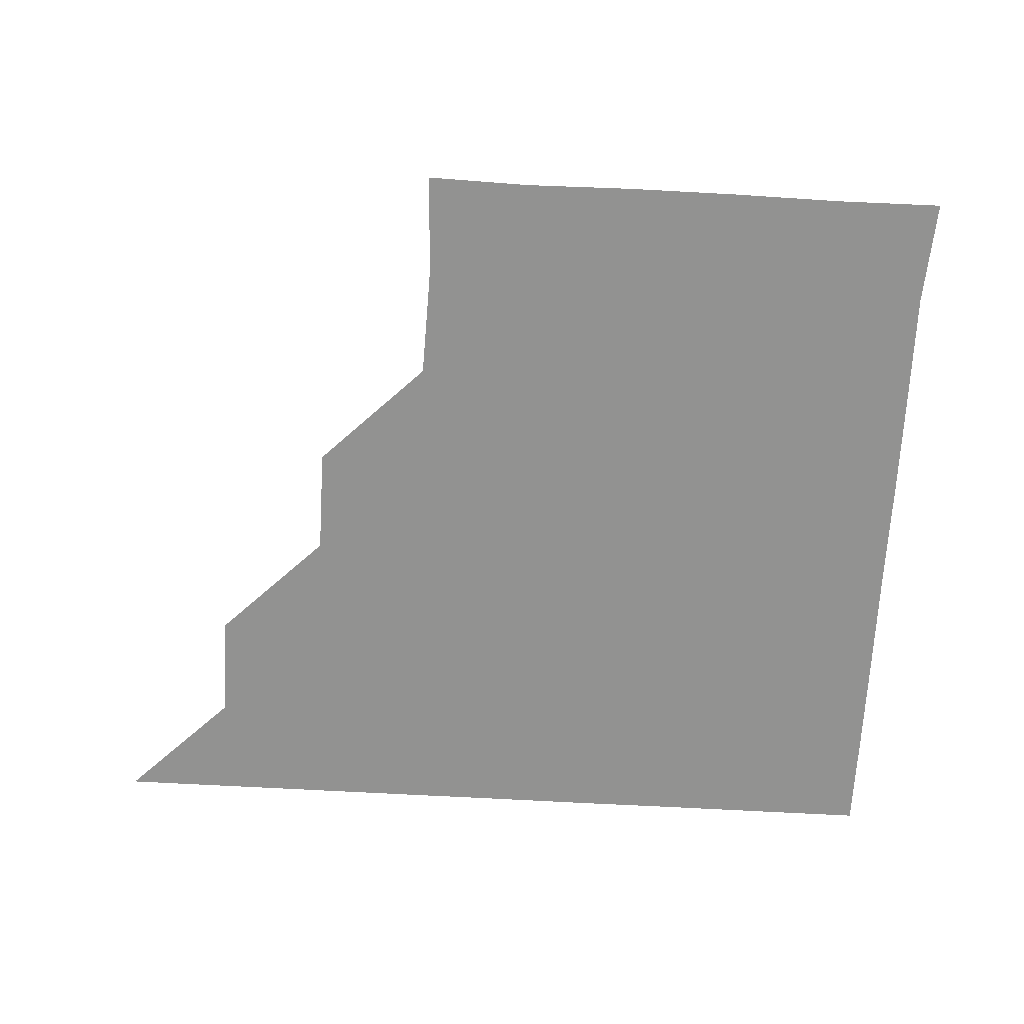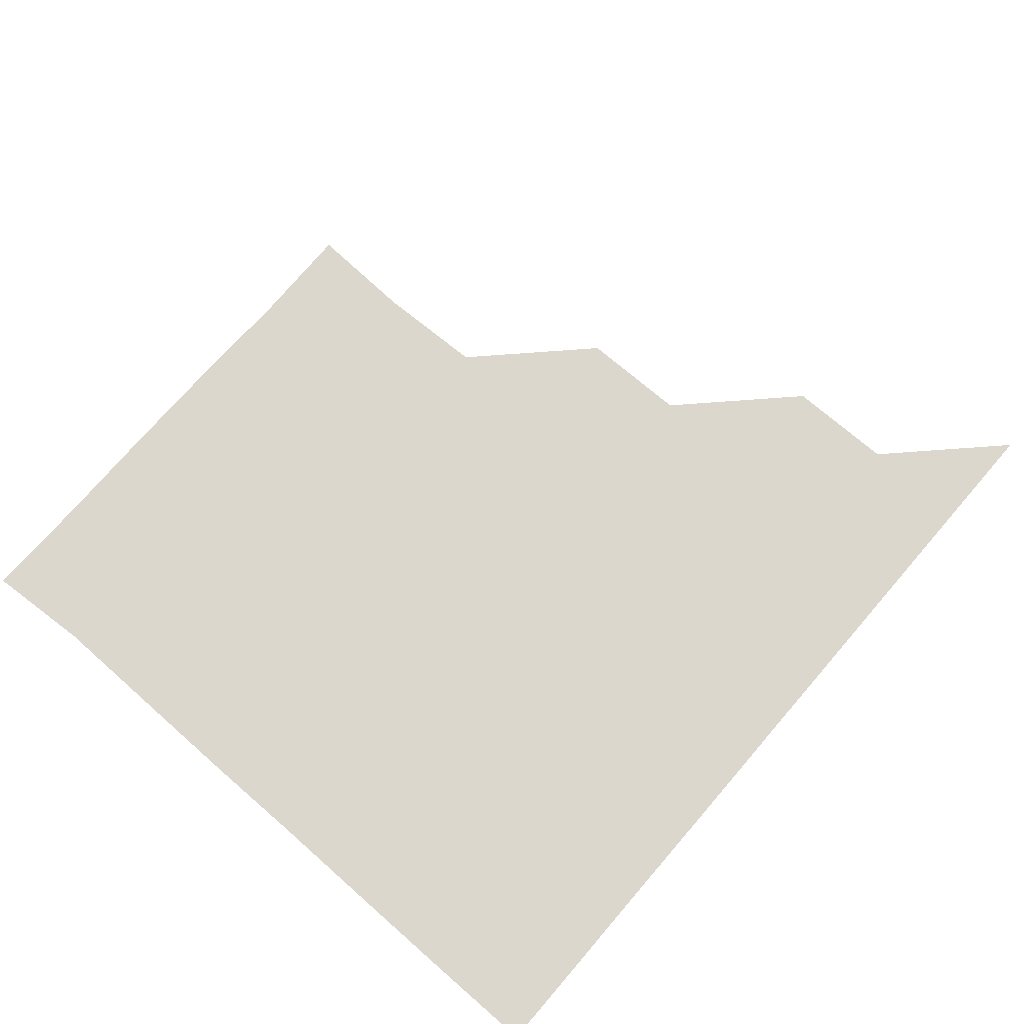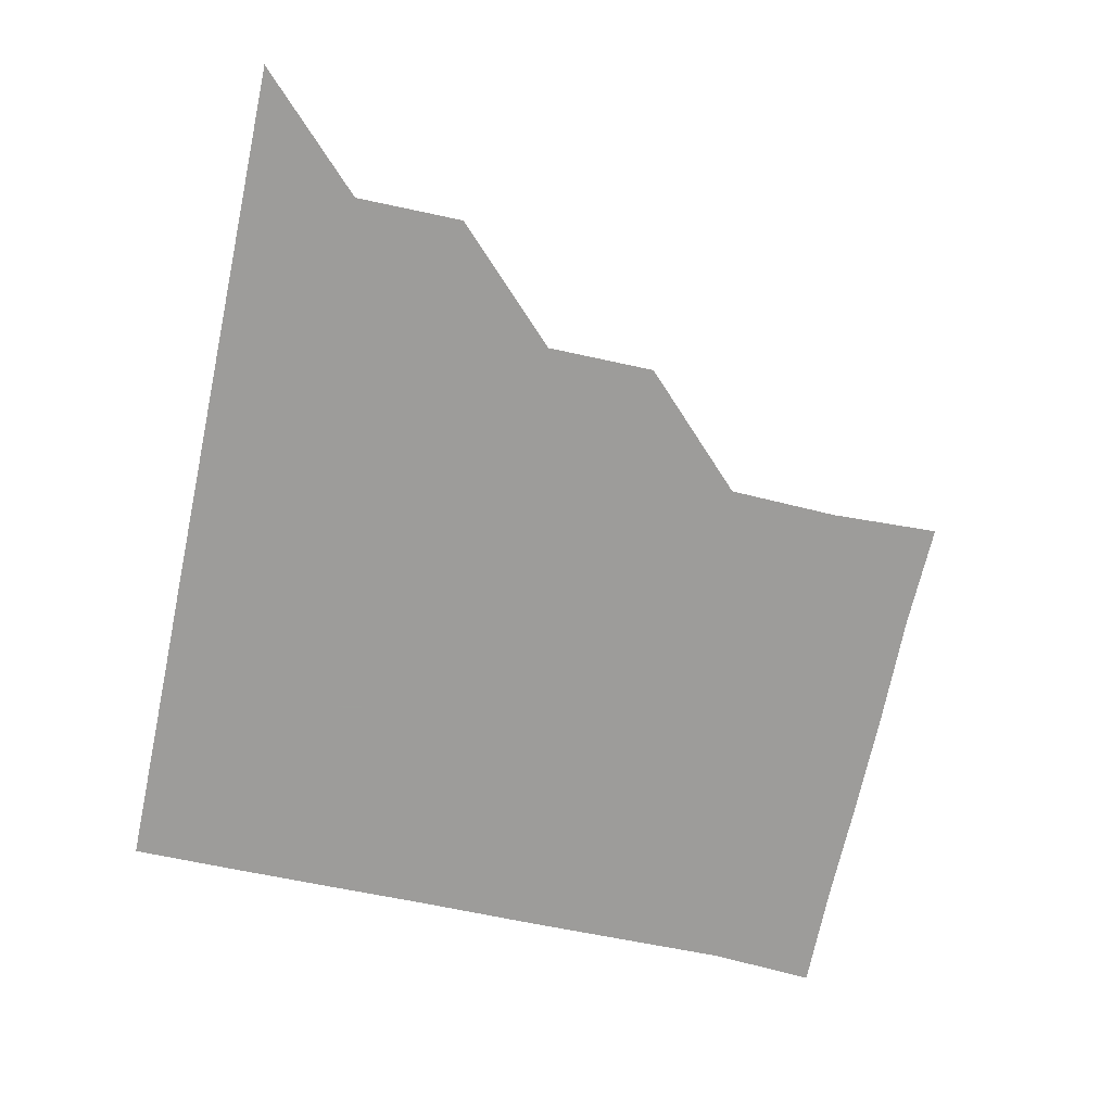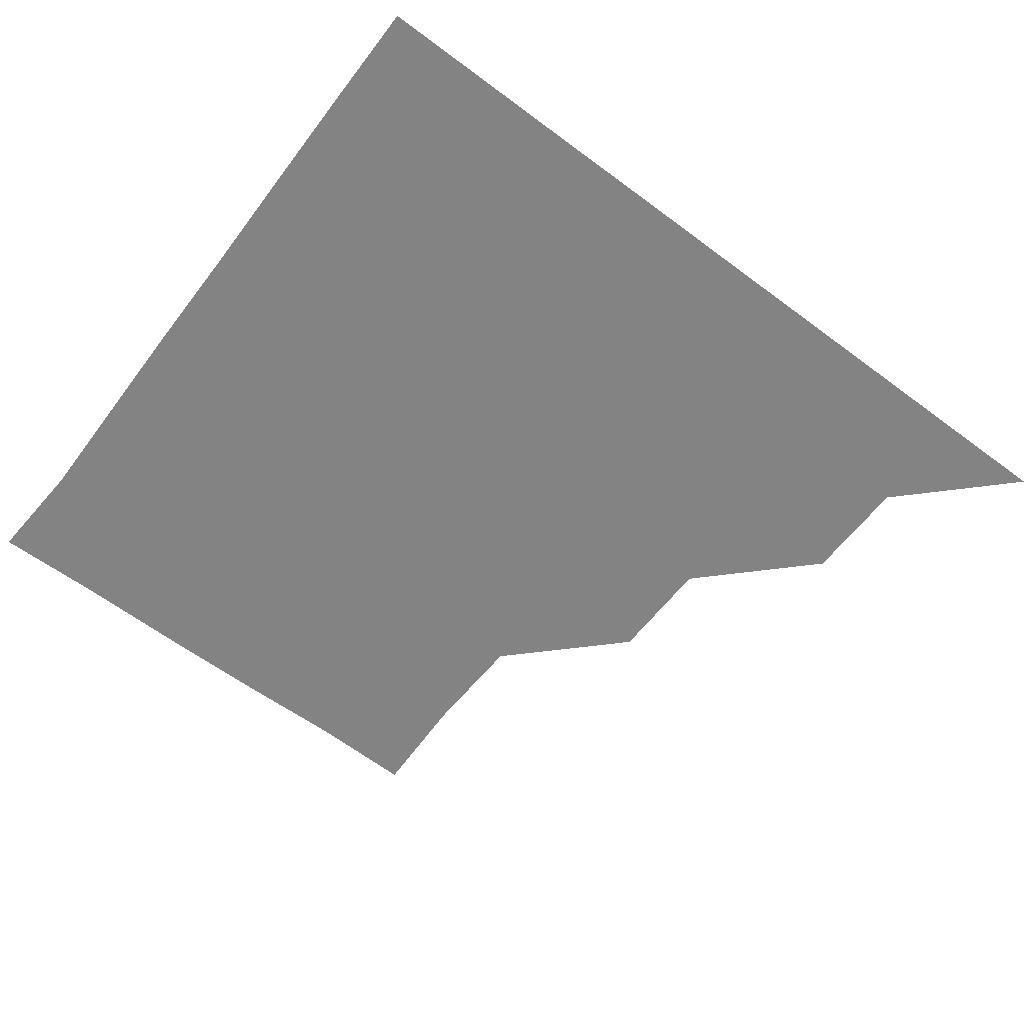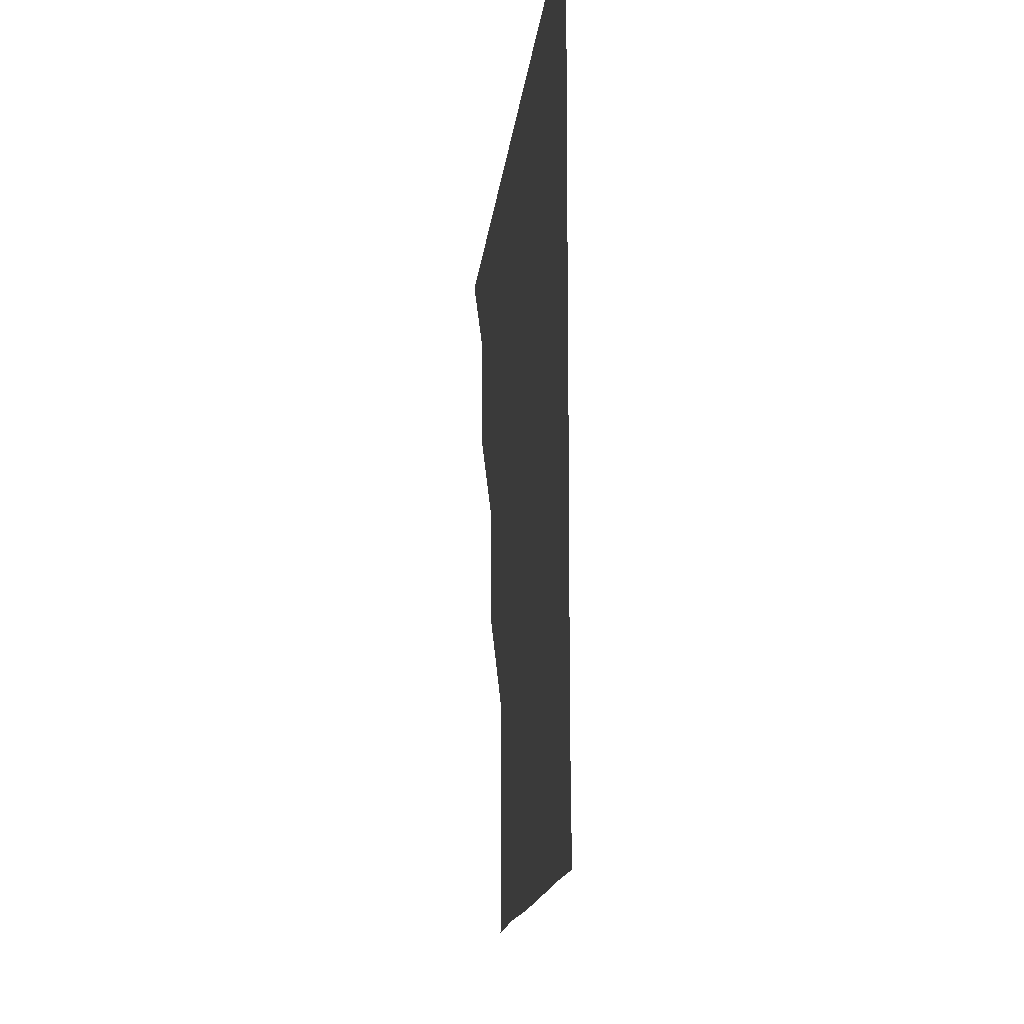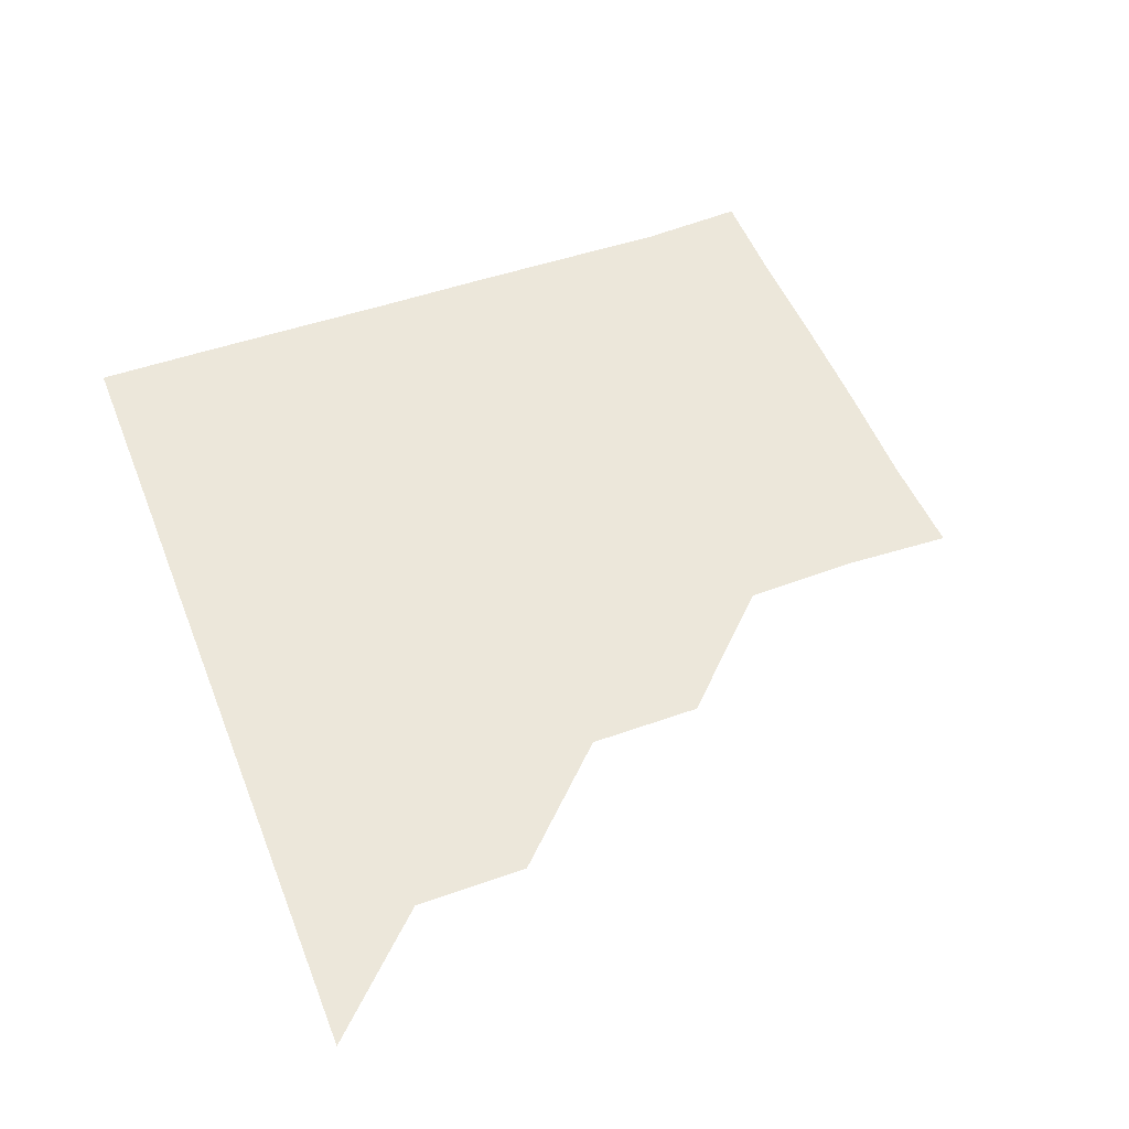
<metadata>
{"format":"obj","ext":"obj","renderer":"f3d","projection":"perspective","resolution":1024,"background":"white","views":[{"elev":-66.3,"azim":-3.2,"up":"+Z"},{"elev":73.0,"azim":130.8,"up":"+Z"},{"elev":-70.3,"azim":-102.0,"up":"+Z"},{"elev":-61.0,"azim":142.7,"up":"+Z"},{"elev":-14.8,"azim":84.3,"up":"+Y"},{"elev":50.7,"azim":-111.1,"up":"+Z"}]}
</metadata>
<code>
v 451 361 0
v 481.1 300.9 0
v 481 331 0
v 481 361 0
v 511.4 240.6 0
v 511.2 270.8 0
v 511 301 0
v 511 331 0
v 511 361 0
v 541.1 150.6 0
v 542.4 180.3 0
v 541.5 210.6 0
v 541.1 241.2 0
v 541 271.2 0
v 541.1 301.1 0
v 541 331 0
v 541 361 0
v 570.1 151.3 0
v 571.2 181.3 0
v 571.1 211.2 0
v 571.1 241.2 0
v 571 271.1 0
v 571 301 0
v 571.1 331 0
v 571 361 0
v 600.8 150.7 0
v 601.2 181.2 0
v 601 211.2 0
v 601 241.2 0
v 601 271.2 0
v 601 301.1 0
v 601 331 0
v 600.9 361 0
v 631.1 150.7 0
v 631.2 181.6 0
v 631 211.4 0
v 631 241.2 0
v 631.1 271.1 0
v 631 301 0
v 631 331 0
v 631 361 0
v 661.8 151 0
v 660.7 181.7 0
v 661 211.3 0
v 660.9 241.2 0
v 661 271.3 0
v 661 301.2 0
v 661.1 331 0
v 661 361 0
v 691.4 150.7 0
v 689.6 180 0
v 690 210.3 0
v 690.4 240.5 0
v 690.4 270.8 0
v 690.7 301 0
v 690.9 331.1 0
v 691 361 0
v 721 361 0
f 3 4 1
f 6 7 2
f 2 7 3
f 7 8 3
f 3 8 4
f 8 9 4
f 12 13 5
f 5 13 6
f 13 14 6
f 6 14 7
f 14 15 7
f 7 15 8
f 15 16 8
f 8 16 9
f 16 17 9
f 10 18 11
f 18 19 11
f 11 19 12
f 19 20 12
f 12 20 13
f 20 21 13
f 13 21 14
f 21 22 14
f 14 22 15
f 22 23 15
f 15 23 16
f 23 24 16
f 16 24 17
f 24 25 17
f 18 26 19
f 26 27 19
f 19 27 20
f 27 28 20
f 20 28 21
f 28 29 21
f 21 29 22
f 29 30 22
f 22 30 23
f 30 31 23
f 23 31 24
f 31 32 24
f 24 32 25
f 32 33 25
f 26 34 27
f 34 35 27
f 27 35 28
f 35 36 28
f 28 36 29
f 36 37 29
f 29 37 30
f 37 38 30
f 30 38 31
f 38 39 31
f 31 39 32
f 39 40 32
f 32 40 33
f 40 41 33
f 34 42 35
f 42 43 35
f 35 43 36
f 43 44 36
f 36 44 37
f 44 45 37
f 37 45 38
f 45 46 38
f 38 46 39
f 46 47 39
f 39 47 40
f 47 48 40
f 40 48 41
f 48 49 41
f 42 50 43
f 50 51 43
f 43 51 44
f 51 52 44
f 44 52 45
f 52 53 45
f 45 53 46
f 53 54 46
f 46 54 47
f 54 55 47
f 47 55 48
f 55 56 48
f 48 56 49
f 56 57 49

</code>
